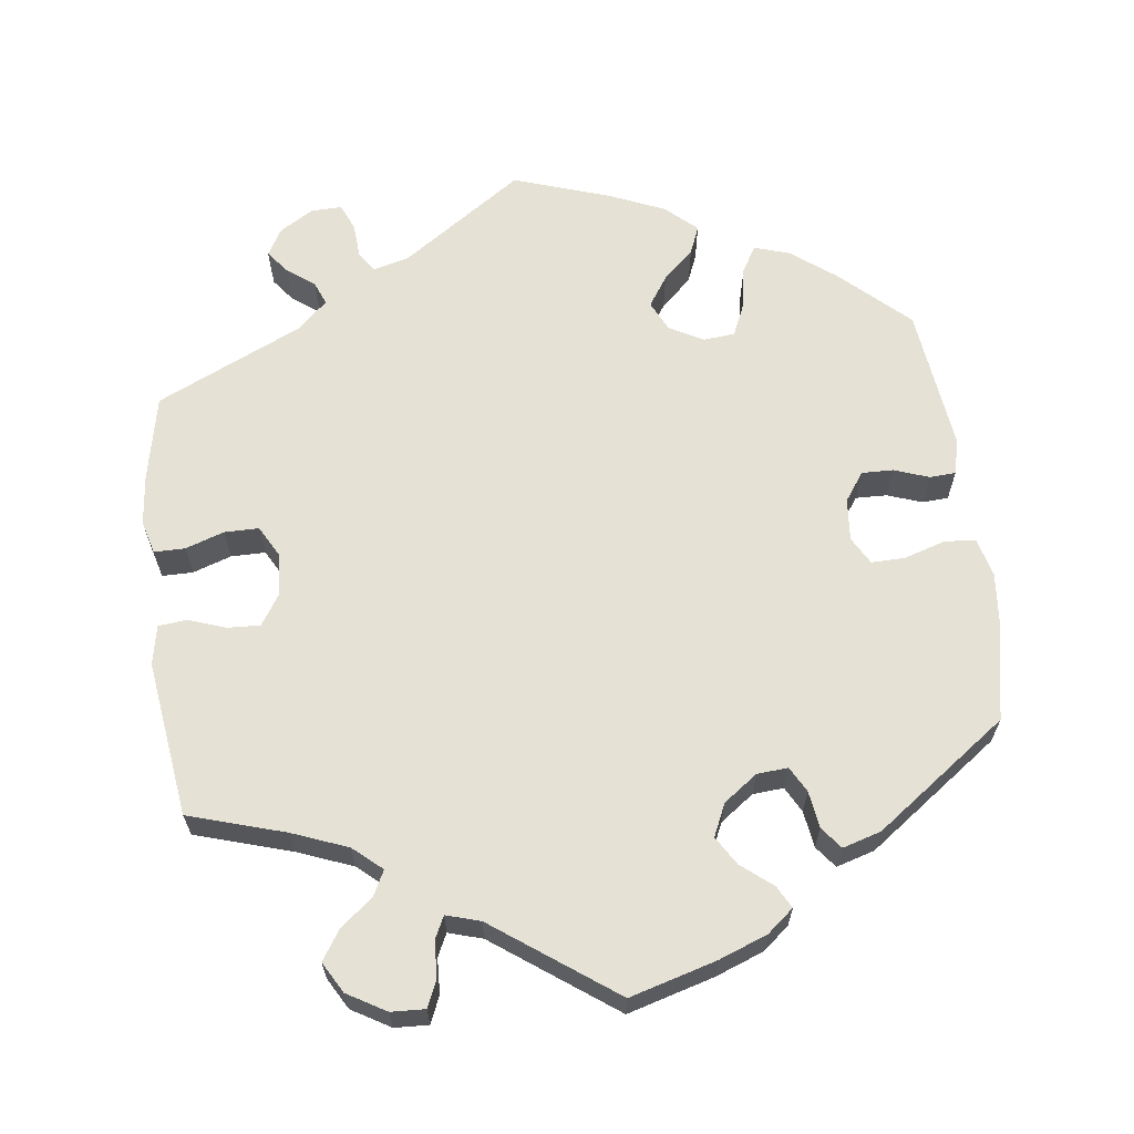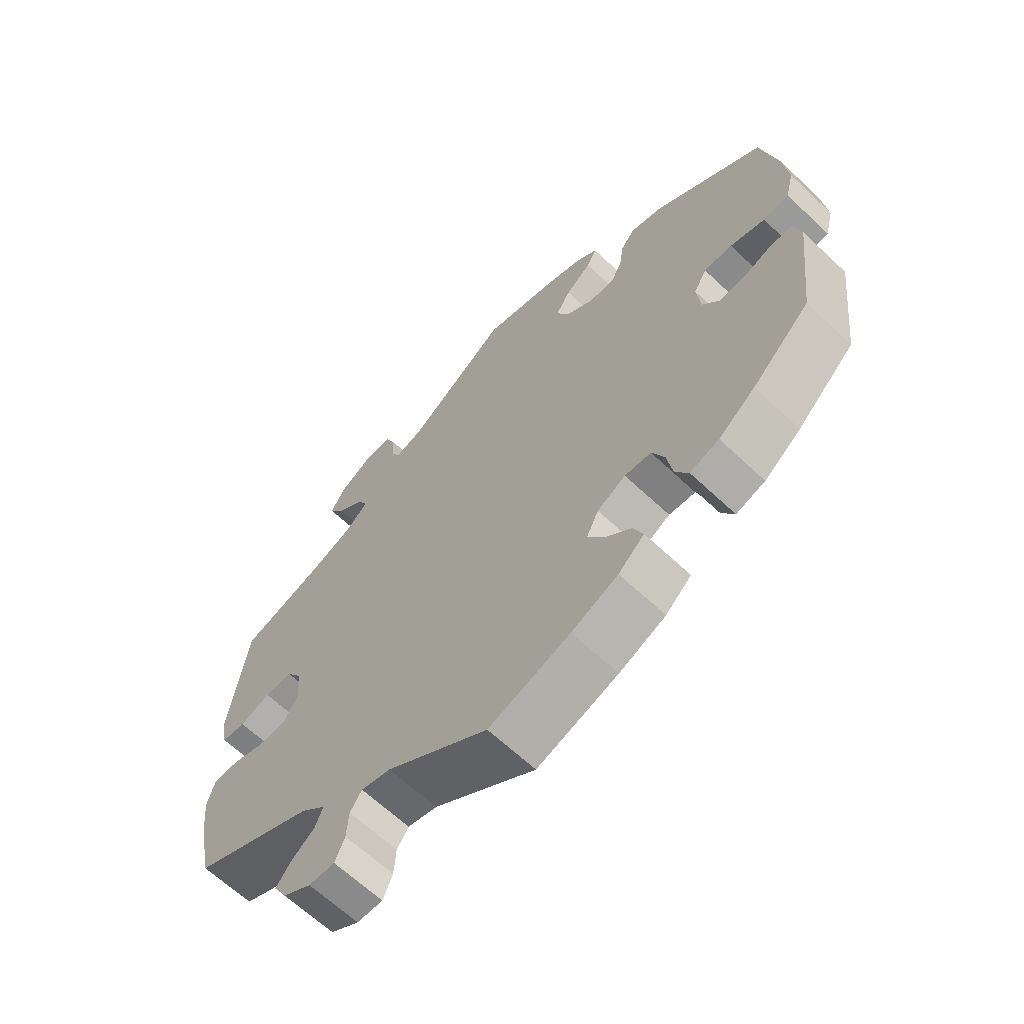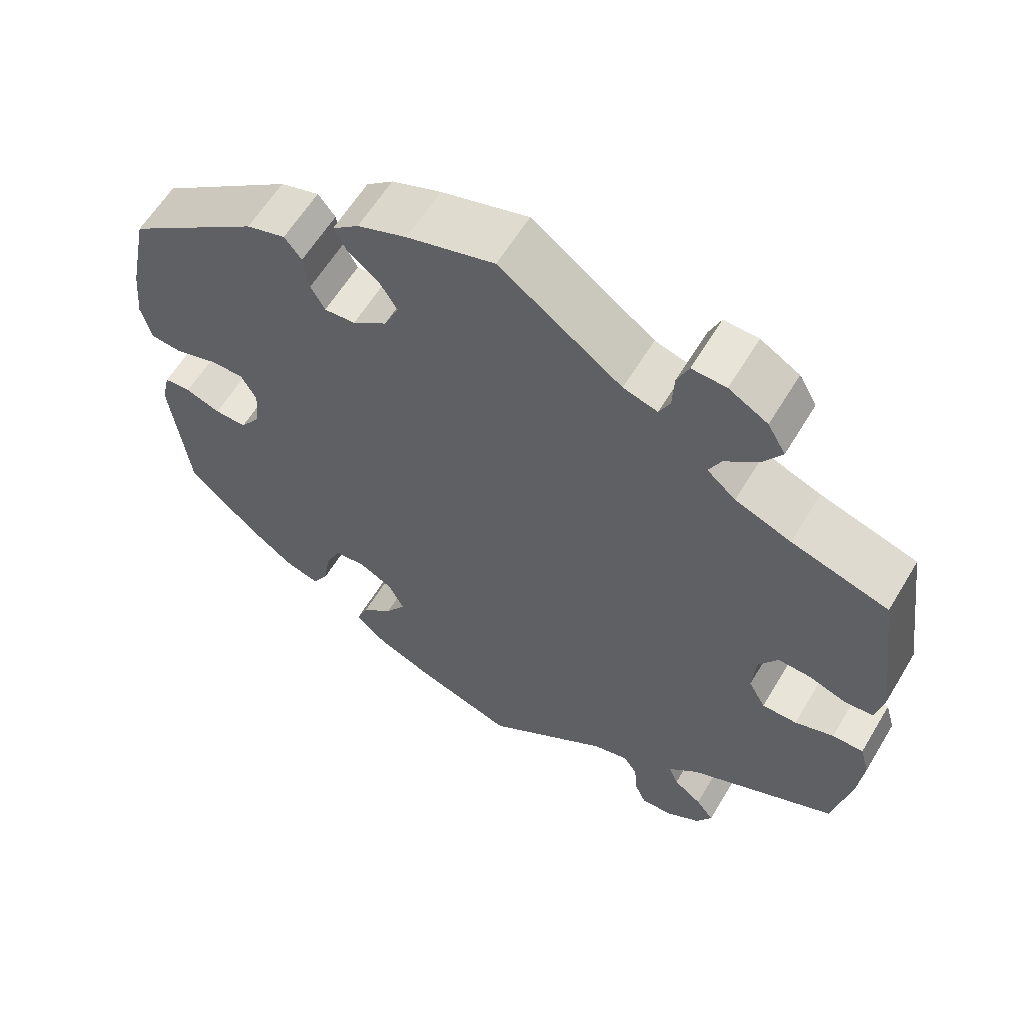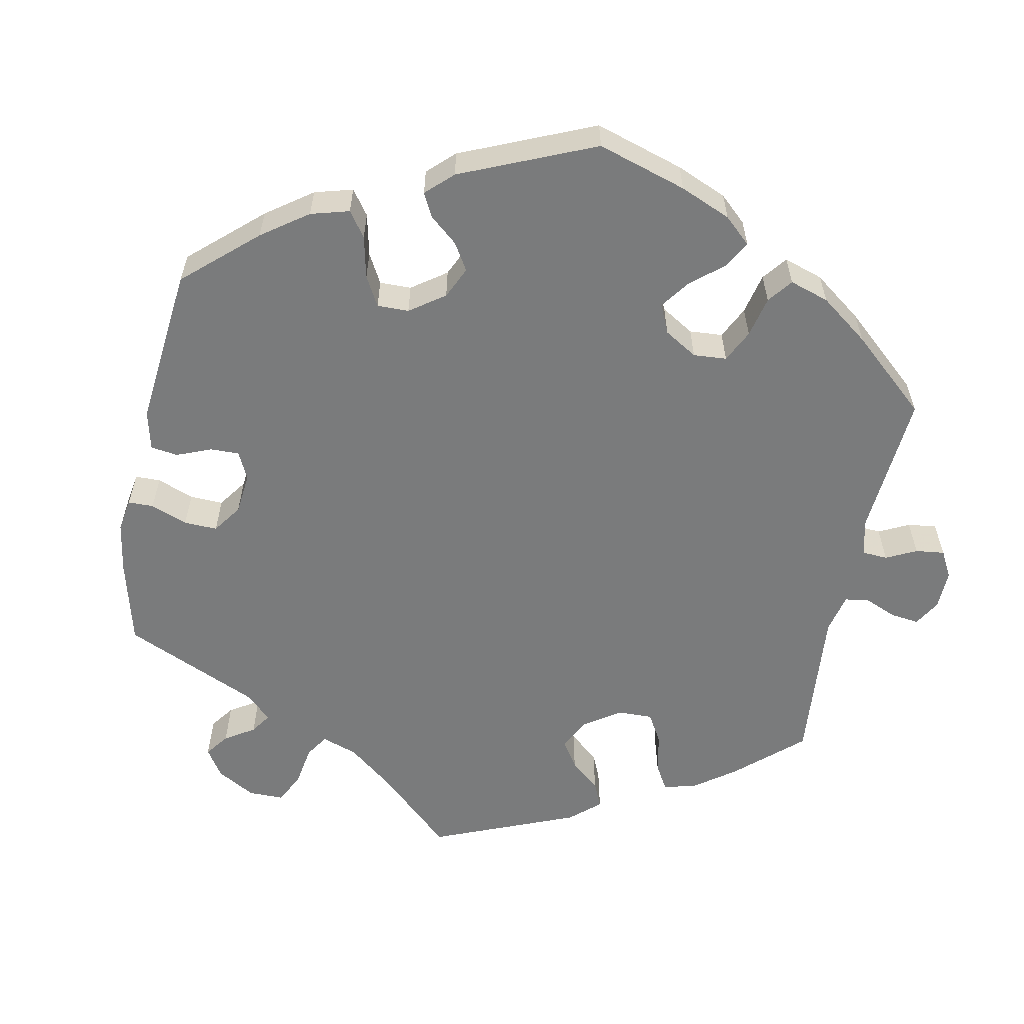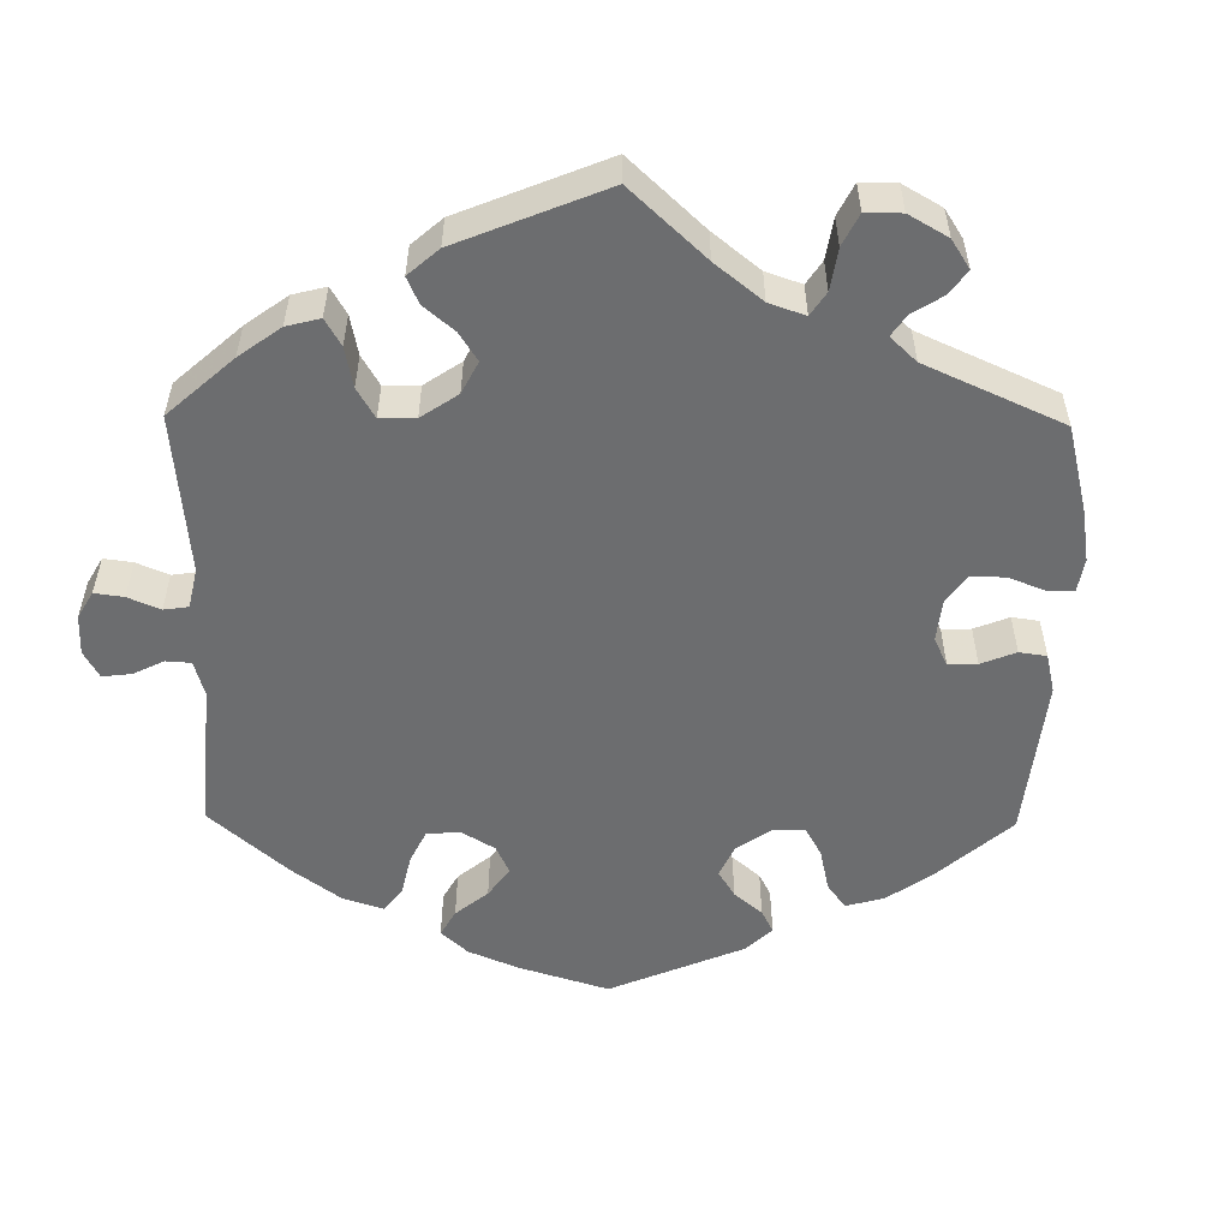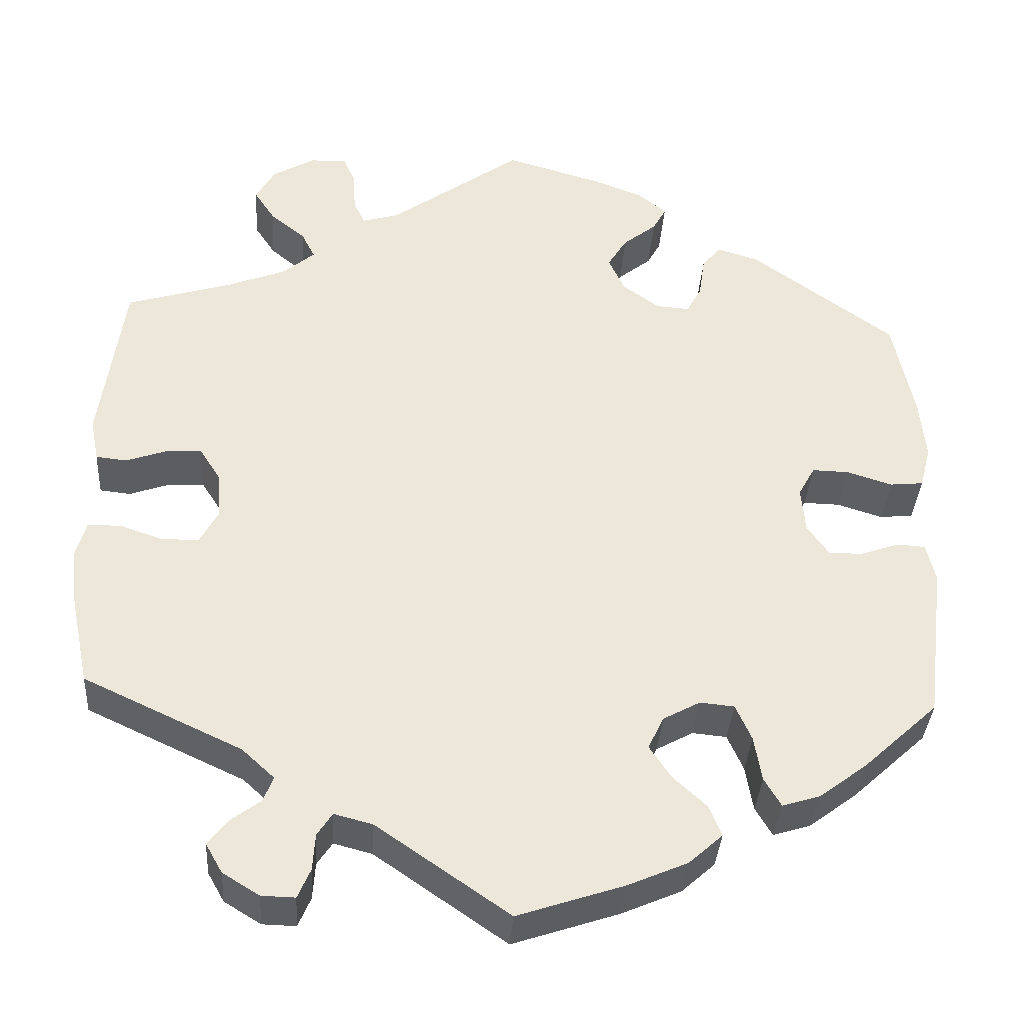
<metadata>
{"format":"obj","ext":"obj","renderer":"f3d","projection":"perspective","resolution":1024,"background":"white","views":[{"elev":64.1,"azim":-7.1,"up":"+Y"},{"elev":-64.7,"azim":46.5,"up":"+Z"},{"elev":60.4,"azim":-149.1,"up":"+Z"},{"elev":-58.3,"azim":108.8,"up":"+Y"},{"elev":-53.9,"azim":-60.8,"up":"+Y"},{"elev":-36.1,"azim":-3.7,"up":"+Z"}]}
</metadata>
<code>
v 0.111 0.07 0.546
v 0.174 0.07 0.522
v 0.208 0.07 0.494
v 0.192 0.07 0.465
v 0.152 0.07 0.433
v 0.129 0.07 0.396
v 0.148 0.07 0.354
v 0.192 0.07 0.322
v 0.232 0.07 0.319
v 0.25 0.07 0.352
v 0.257 0.07 0.4
v 0.279 0.07 0.428
v 0.329 0.07 0.413
v 0.5 0.07 0.289
v 0.525 0.07 0.167
v 0.532 0.07 0.094
v 0.519 0.07 0.044
v 0.479 0.07 0.04
v 0.425 0.07 0.057
v 0.381 0.07 0.058
v 0.361 0.07 0.022
v 0.366 0.07 -0.033
v 0.392 0.07 -0.07
v 0.433 0.07 -0.069
v 0.478 0.07 -0.053
v 0.512 0.07 -0.055
v 0.523 0.07 -0.101
v 0.5 0.07 -0.289
v 0.411 0.07 -0.371
v 0.354 0.07 -0.414
v 0.309 0.07 -0.428
v 0.289 0.07 -0.394
v 0.28 0.07 -0.34
v 0.261 0.07 -0.297
v 0.22 0.07 -0.293
v 0.176 0.07 -0.317
v 0.157 0.07 -0.356
v 0.183 0.07 -0.395
v 0.223 0.07 -0.432
v 0.238 0.07 -0.469
v 0.198 0.07 -0.505
v 0.126 0.07 -0.536
v 0 0.07 -0.578
v -0.158 0.07 -0.469
v -0.204 0.07 -0.457
v -0.222 0.07 -0.484
v -0.225 0.07 -0.528
v -0.24 0.07 -0.563
v -0.28 0.07 -0.562
v -0.324 0.07 -0.535
v -0.344 0.07 -0.5
v -0.321 0.07 -0.47
v -0.285 0.07 -0.443
v -0.273 0.07 -0.413
v -0.312 0.07 -0.377
v -0.501 0.07 -0.289
v -0.524 0.07 -0.178
v -0.531 0.07 -0.112
v -0.519 0.07 -0.069
v -0.479 0.07 -0.069
v -0.429 0.07 -0.086
v -0.384 0.07 -0.086
v -0.362 0.07 -0.046
v -0.366 0.07 0.011
v -0.391 0.07 0.05
v -0.434 0.07 0.048
v -0.482 0.07 0.031
v -0.519 0.07 0.035
v -0.529 0.07 0.086
v -0.501 0.07 0.289
v -0.376 0.07 0.327
v -0.304 0.07 0.355
v -0.267 0.07 0.387
v -0.283 0.07 0.419
v -0.325 0.07 0.453
v -0.35 0.07 0.491
v -0.327 0.07 0.531
v -0.277 0.07 0.56
v -0.233 0.07 0.562
v -0.218 0.07 0.527
v -0.216 0.07 0.481
v -0.202 0.07 0.452
v -0.158 0.07 0.465
v -0.001 0.07 0.578
v 0.111 0 0.546
v 0.174 0 0.522
v 0.208 0 0.494
v 0.192 0 0.465
v 0.152 0 0.433
v 0.129 0 0.396
v 0.148 0 0.354
v 0.192 0 0.322
v 0.232 0 0.319
v 0.25 0 0.352
v 0.257 0 0.4
v 0.279 0 0.428
v 0.329 0 0.413
v 0.5 0 0.289
v 0.525 0 0.167
v 0.532 0 0.094
v 0.519 0 0.044
v 0.479 0 0.04
v 0.425 0 0.057
v 0.381 0 0.058
v 0.361 0 0.022
v 0.366 0 -0.033
v 0.392 0 -0.07
v 0.433 0 -0.069
v 0.478 0 -0.053
v 0.512 0 -0.055
v 0.523 0 -0.101
v 0.5 0 -0.289
v 0.411 0 -0.371
v 0.354 0 -0.414
v 0.309 0 -0.428
v 0.289 0 -0.394
v 0.28 0 -0.34
v 0.261 0 -0.297
v 0.22 0 -0.293
v 0.176 0 -0.317
v 0.157 0 -0.356
v 0.183 0 -0.395
v 0.223 0 -0.432
v 0.238 0 -0.469
v 0.198 0 -0.505
v 0.126 0 -0.536
v 0 0 -0.578
v -0.158 0 -0.469
v -0.204 0 -0.457
v -0.222 0 -0.484
v -0.225 0 -0.528
v -0.24 0 -0.563
v -0.28 0 -0.562
v -0.324 0 -0.535
v -0.344 0 -0.5
v -0.321 0 -0.47
v -0.285 0 -0.443
v -0.273 0 -0.413
v -0.312 0 -0.377
v -0.501 0 -0.289
v -0.524 0 -0.178
v -0.531 0 -0.112
v -0.519 0 -0.069
v -0.479 0 -0.069
v -0.429 0 -0.086
v -0.384 0 -0.086
v -0.362 0 -0.046
v -0.366 0 0.011
v -0.391 0 0.05
v -0.434 0 0.048
v -0.482 0 0.031
v -0.519 0 0.035
v -0.529 0 0.086
v -0.501 0 0.289
v -0.376 0 0.327
v -0.304 0 0.355
v -0.267 0 0.387
v -0.283 0 0.419
v -0.325 0 0.453
v -0.35 0 0.491
v -0.327 0 0.531
v -0.277 0 0.56
v -0.233 0 0.562
v -0.218 0 0.527
v -0.216 0 0.481
v -0.202 0 0.452
v -0.158 0 0.465
v -0.001 0 0.578
f 83 84 1 2
f 82 83 2 3
f 78 79 80 81
f 78 81 82
f 77 78 82
f 74 75 76 77
f 73 74 77 82
f 68 69 70 71
f 66 67 68 71
f 65 66 71 72
f 64 65 72 73
f 58 59 60 61
f 58 61 62
f 55 56 57 58
f 54 55 58 62
f 50 51 52 53
f 48 49 50 53
f 46 47 48 53
f 45 46 53 54
f 44 45 54 62
f 38 39 40 41
f 37 38 41 42
f 30 31 32 33
f 30 33 34
f 29 30 34
f 28 29 34
f 27 28 34 35
f 24 25 26 27
f 23 24 27 35
f 16 17 18 19
f 16 19 20
f 15 16 20
f 14 15 20
f 13 14 20 21
f 10 11 12 13
f 9 10 13 21
f 82 3 4 5
f 82 5 6
f 63 64 73 82
f 63 82 6 7
f 62 63 7 8
f 37 42 43 44
f 36 37 44 62
f 22 23 35 36
f 21 22 36 62
f 8 9 21 62
f 86 85 168 167
f 87 86 167 166
f 165 164 163 162
f 166 165 162
f 166 162 161
f 161 160 159 158
f 166 161 158 157
f 155 154 153 152
f 155 152 151 150
f 156 155 150 149
f 157 156 149 148
f 145 144 143 142
f 146 145 142
f 142 141 140 139
f 146 142 139 138
f 137 136 135 134
f 137 134 133 132
f 137 132 131 130
f 138 137 130 129
f 146 138 129 128
f 125 124 123 122
f 126 125 122 121
f 117 116 115 114
f 118 117 114
f 118 114 113
f 118 113 112
f 119 118 112 111
f 111 110 109 108
f 119 111 108 107
f 103 102 101 100
f 104 103 100
f 104 100 99
f 104 99 98
f 105 104 98 97
f 97 96 95 94
f 105 97 94 93
f 89 88 87 166
f 90 89 166
f 166 157 148 147
f 91 90 166 147
f 92 91 147 146
f 128 127 126 121
f 146 128 121 120
f 120 119 107 106
f 146 120 106 105
f 146 105 93 92
f 1 85 86 2
f 2 86 87 3
f 3 87 88 4
f 4 88 89 5
f 5 89 90 6
f 6 90 91 7
f 7 91 92 8
f 8 92 93 9
f 9 93 94 10
f 10 94 95 11
f 11 95 96 12
f 12 96 97 13
f 13 97 98 14
f 14 98 99 15
f 15 99 100 16
f 16 100 101 17
f 17 101 102 18
f 18 102 103 19
f 19 103 104 20
f 20 104 105 21
f 21 105 106 22
f 22 106 107 23
f 23 107 108 24
f 24 108 109 25
f 25 109 110 26
f 26 110 111 27
f 27 111 112 28
f 28 112 113 29
f 29 113 114 30
f 30 114 115 31
f 31 115 116 32
f 32 116 117 33
f 33 117 118 34
f 34 118 119 35
f 35 119 120 36
f 36 120 121 37
f 37 121 122 38
f 38 122 123 39
f 39 123 124 40
f 40 124 125 41
f 41 125 126 42
f 42 126 127 43
f 43 127 128 44
f 44 128 129 45
f 45 129 130 46
f 46 130 131 47
f 47 131 132 48
f 48 132 133 49
f 49 133 134 50
f 50 134 135 51
f 51 135 136 52
f 52 136 137 53
f 53 137 138 54
f 54 138 139 55
f 55 139 140 56
f 56 140 141 57
f 57 141 142 58
f 58 142 143 59
f 59 143 144 60
f 60 144 145 61
f 61 145 146 62
f 62 146 147 63
f 63 147 148 64
f 64 148 149 65
f 65 149 150 66
f 66 150 151 67
f 67 151 152 68
f 68 152 153 69
f 69 153 154 70
f 70 154 155 71
f 71 155 156 72
f 72 156 157 73
f 73 157 158 74
f 74 158 159 75
f 75 159 160 76
f 76 160 161 77
f 77 161 162 78
f 78 162 163 79
f 79 163 164 80
f 80 164 165 81
f 81 165 166 82
f 82 166 167 83
f 83 167 168 84
f 84 168 85 1

</code>
